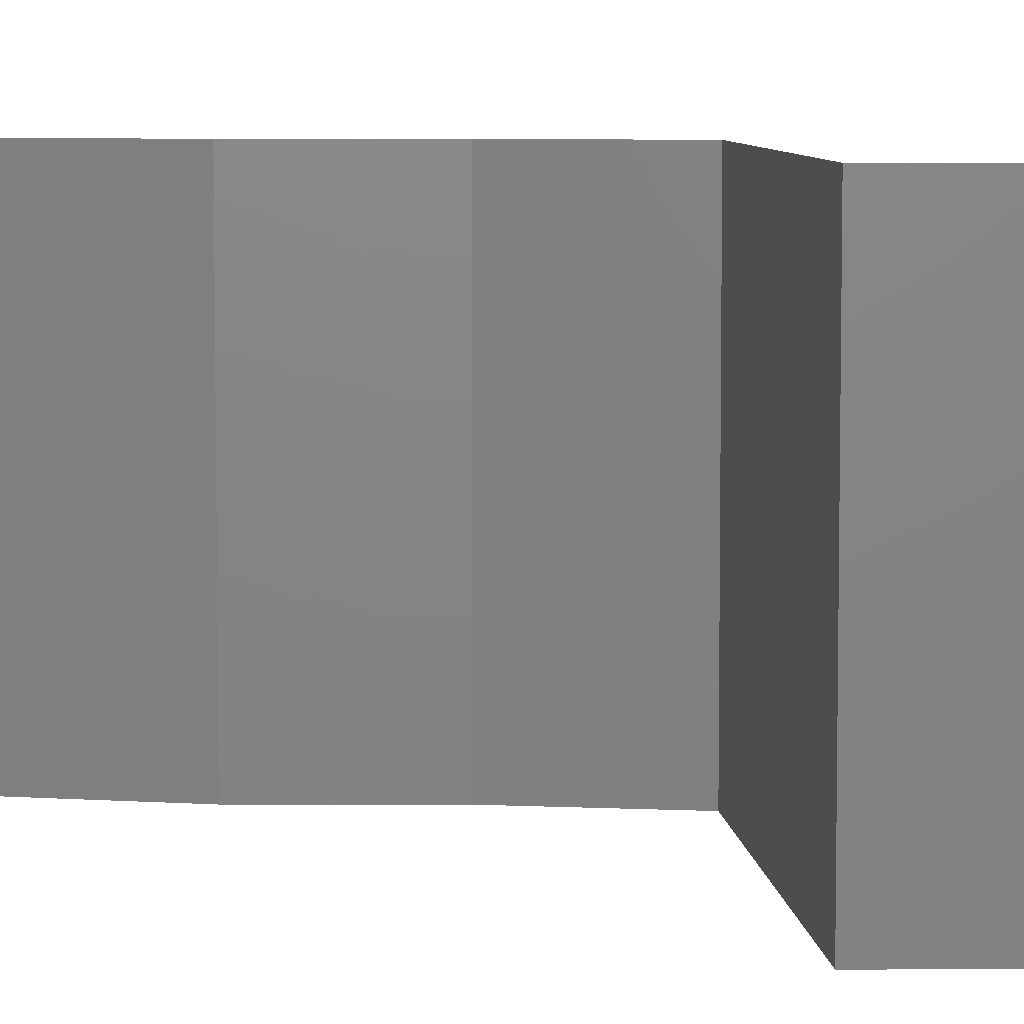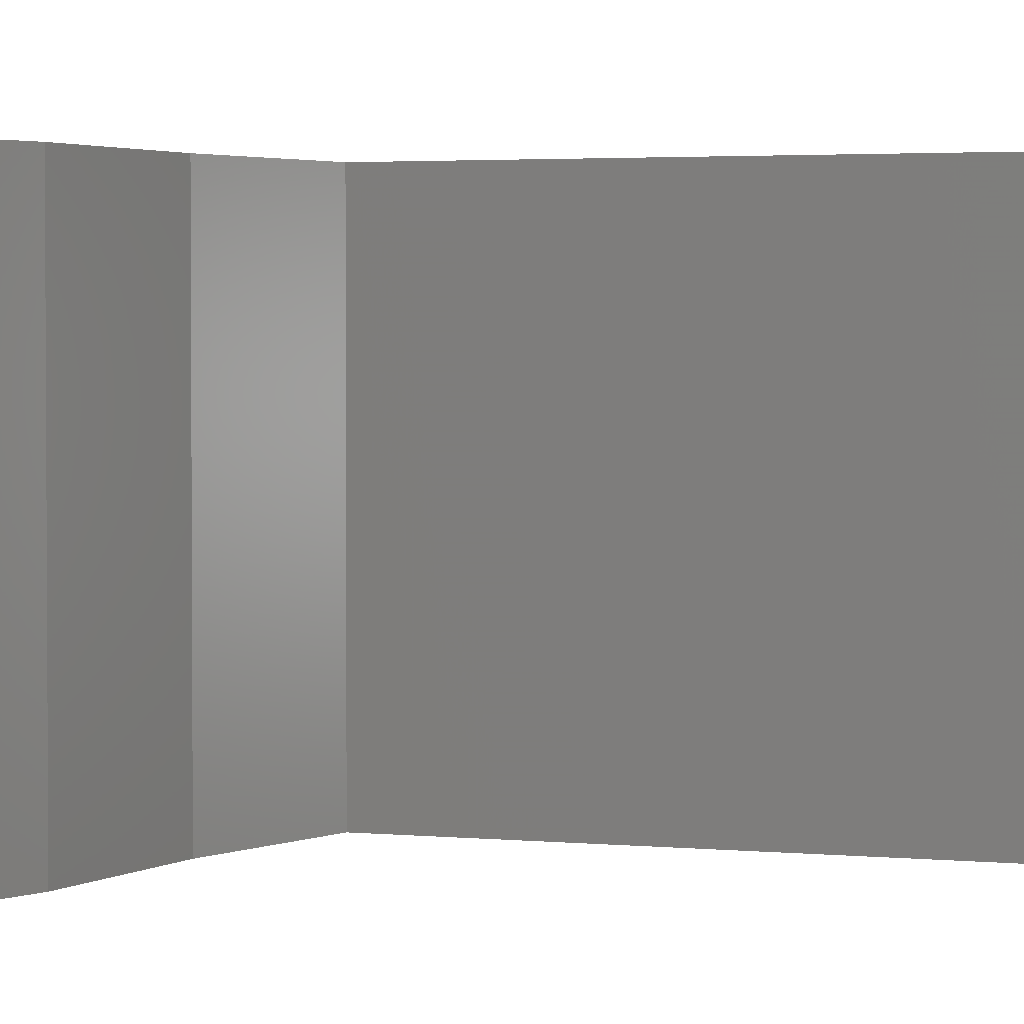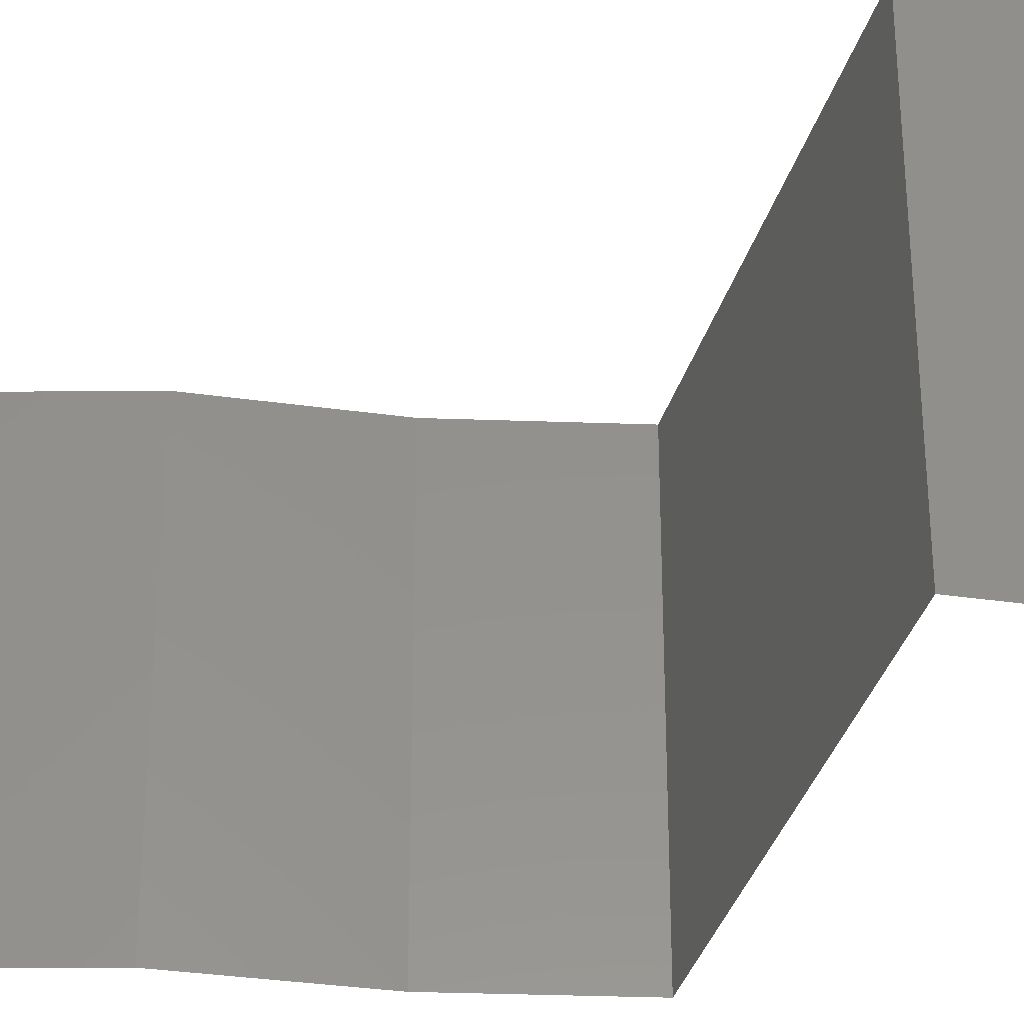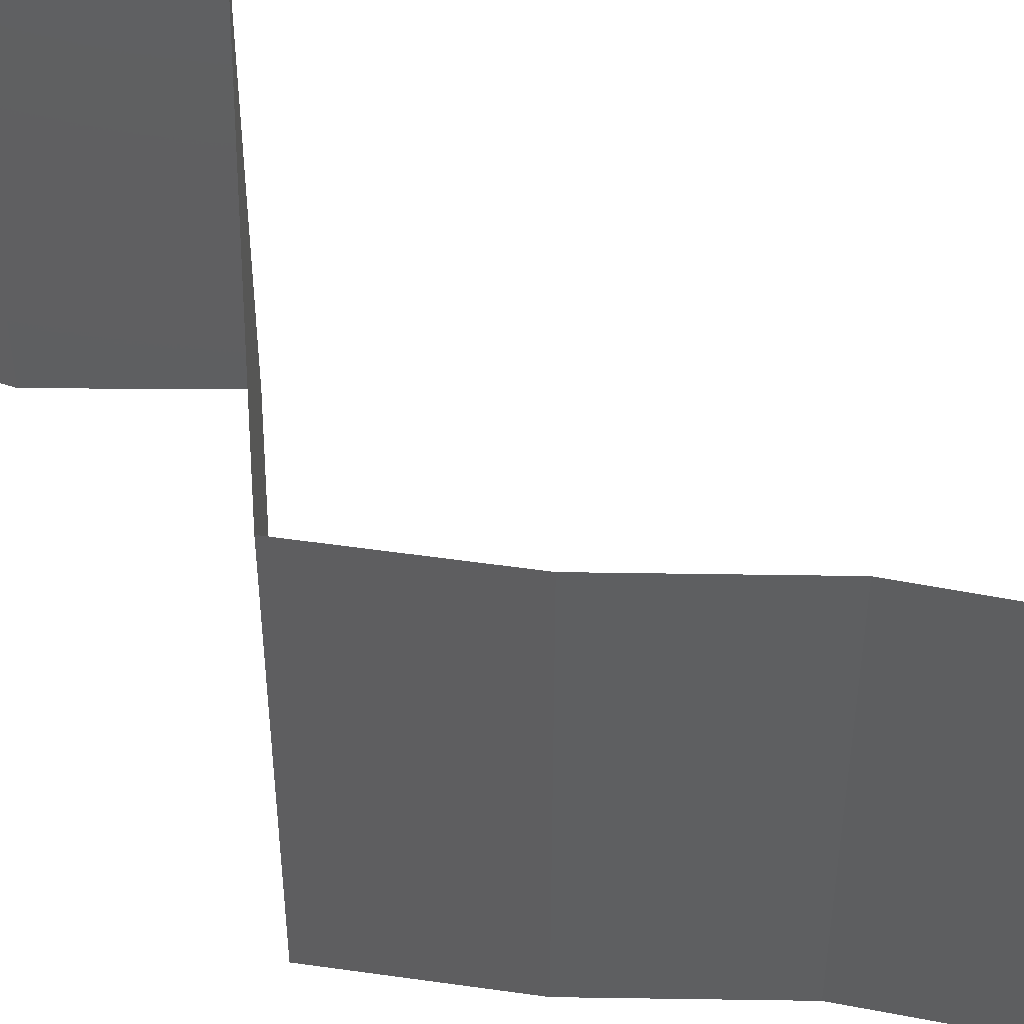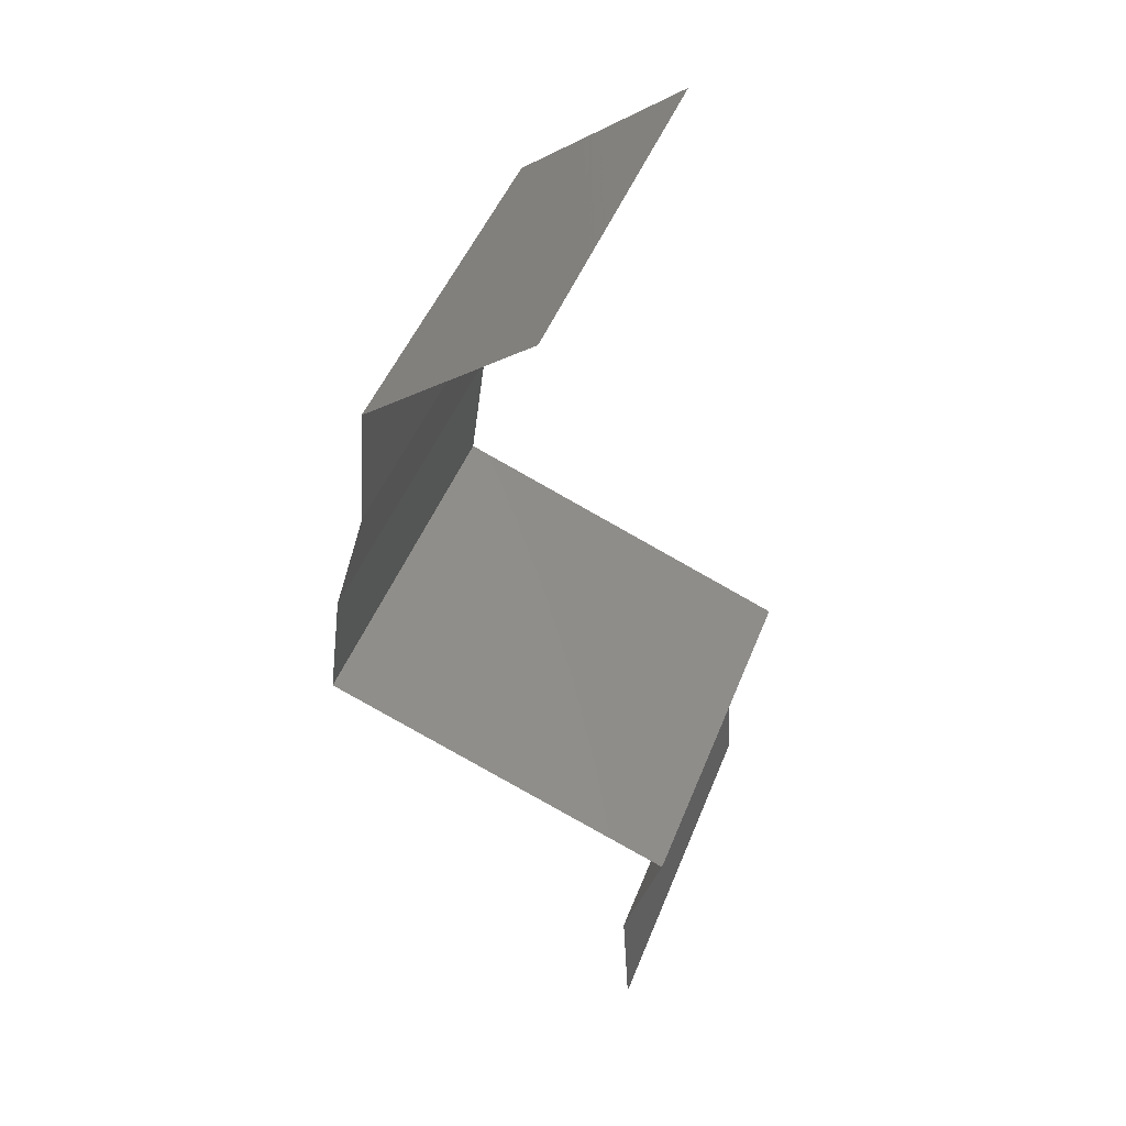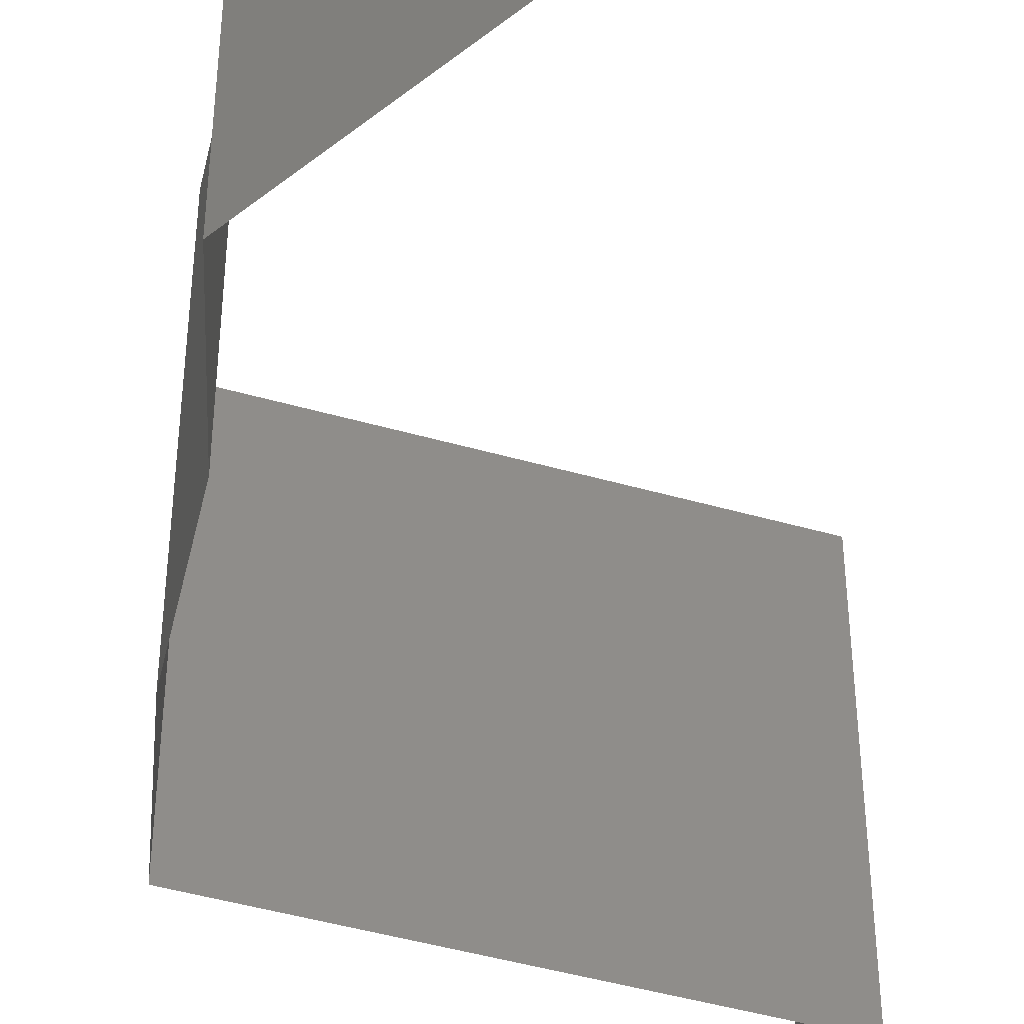
<metadata>
{"format":"stl","ext":"stl","renderer":"f3d","projection":"perspective","resolution":1024,"background":"white","views":[{"elev":6.7,"azim":-74.5,"up":"+Z"},{"elev":2.5,"azim":-138.8,"up":"+Z"},{"elev":-35.3,"azim":-85.1,"up":"+Z"},{"elev":52.5,"azim":106.3,"up":"+Z"},{"elev":48.5,"azim":-158.8,"up":"+Y"},{"elev":-46.3,"azim":-177.5,"up":"+Z"}]}
</metadata>
<code>
# stl→obj: 42 verts, 62 faces
v 0.03077 0.05897 0
v 0.03974 0.0516 0
v 0.03526 0.05529 0.005729
v 0.03974 0.0516 0.02
v 0.03077 0.05897 0.02
v 0.03526 0.05529 0.01432
v 0.03077 0.05897 0.01
v 0.03974 0.0516 0.01
v 0.0403 0.04423 0.01
v 0.04002 0.04792 0.005
v 0.0403 0.04423 0.02
v 0.04002 0.04792 0.015
v 0.0403 0.04423 0
v 0.04132 0.04054 0.015
v 0.04233 0.03686 0
v 0.04233 0.03686 0.01
v 0.04132 0.04054 0.005
v 0.04233 0.03686 0.02
v 0.04282 0.03317 0.015
v 0.04331 0.02949 0
v 0.04331 0.02949 0.01
v 0.04282 0.03317 0.005
v 0.04331 0.02949 0.02
v 0.03584 0.02668 0.007864
v 0.0335 0.0258 0
v 0.0237 0.02212 0.02
v 0.0335 0.0258 0.02
v 0.03051 0.02468 0.01263
v 0.0237 0.02212 0.01
v 0.0384 0.02764 0.015
v 0.0237 0.02212 0
v 0.0294 0.02426 0.005993
v 0.02579 0.01474 0
v 0.02579 0.01474 0.01
v 0.02474 0.01843 0.005
v 0.02474 0.01843 0.015
v 0.02579 0.01474 0.02
v 0.02536 0.007372 0.01
v 0.02558 0.01106 0.005
v 0.02558 0.01106 0.015
v 0.02536 0.007372 0.02
v 0.02536 0.007372 0
f 1 2 3
f 4 5 6
f 7 3 6
f 3 8 6
f 5 7 6
f 2 8 3
f 7 1 3
f 8 4 6
f 9 8 10
f 11 4 12
f 8 9 12
f 2 13 10
f 8 2 10
f 4 8 12
f 13 9 10
f 9 11 12
f 11 9 14
f 15 16 17
f 16 18 14
f 9 13 17
f 13 15 17
f 18 11 14
f 9 16 14
f 16 9 17
f 18 16 19
f 20 21 22
f 16 15 22
f 21 23 19
f 15 20 22
f 23 18 19
f 16 21 19
f 21 16 22
f 21 20 24
f 20 25 24
f 26 27 28
f 29 26 28
f 27 23 30
f 25 31 32
f 23 21 30
f 31 29 32
f 28 27 30
f 24 28 30
f 25 32 24
f 21 24 30
f 24 32 28
f 32 29 28
f 33 34 35
f 26 29 36
f 29 31 35
f 34 37 36
f 31 33 35
f 37 26 36
f 29 34 36
f 34 29 35
f 38 34 39
f 34 38 40
f 41 37 40
f 33 42 39
f 34 33 39
f 37 34 40
f 42 38 39
f 38 41 40

</code>
